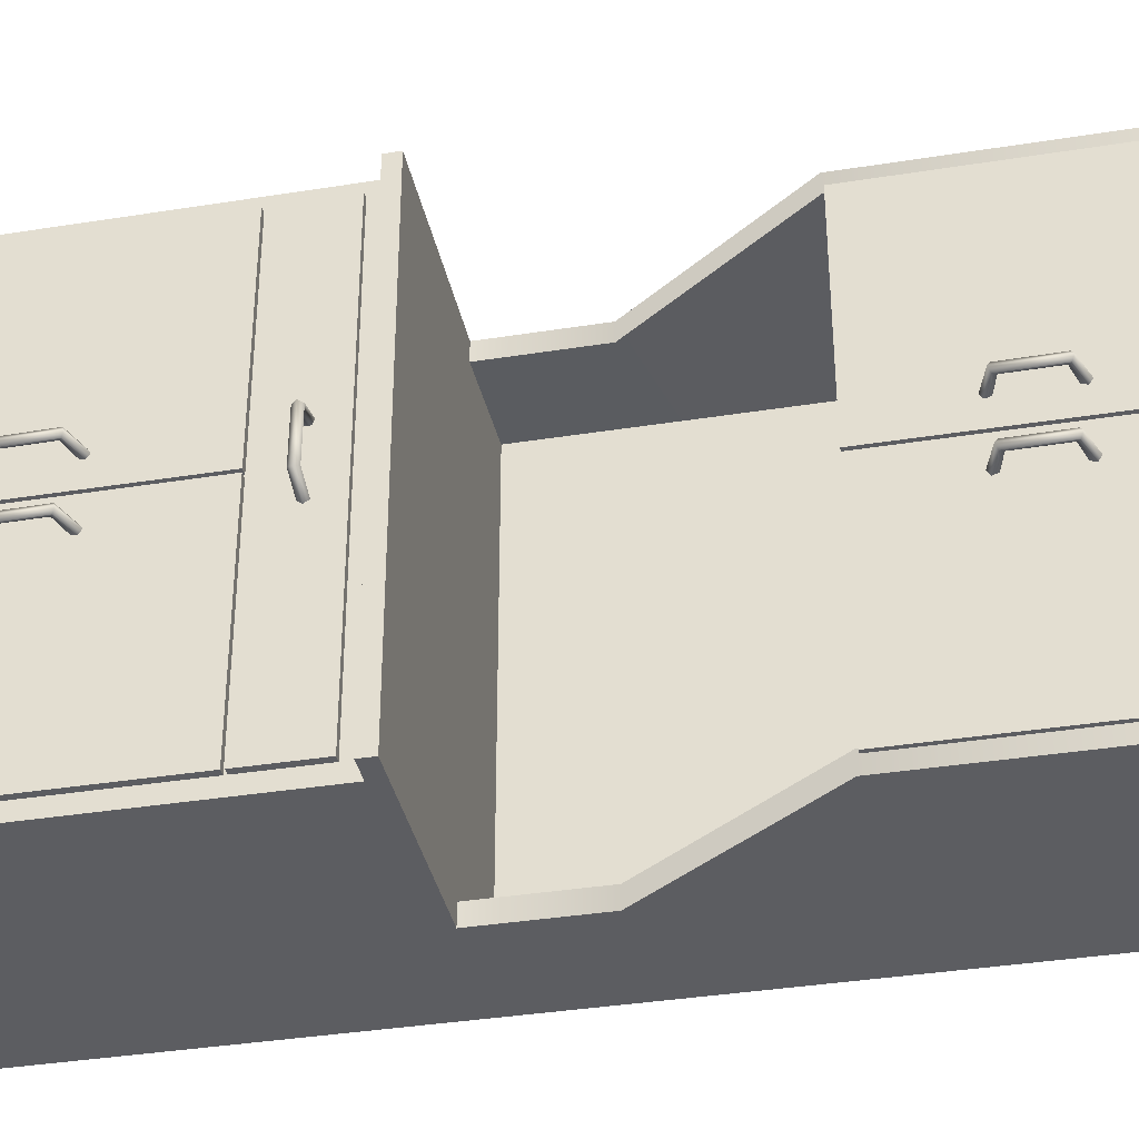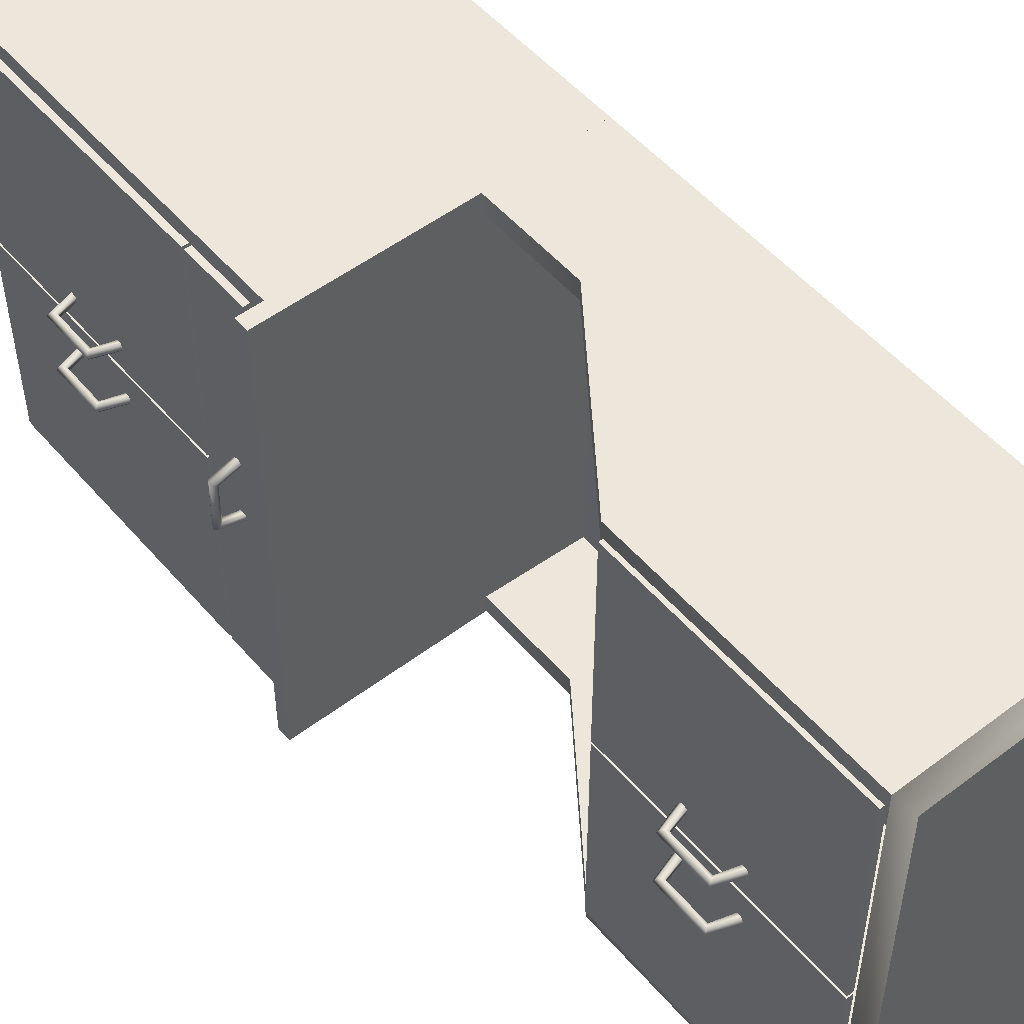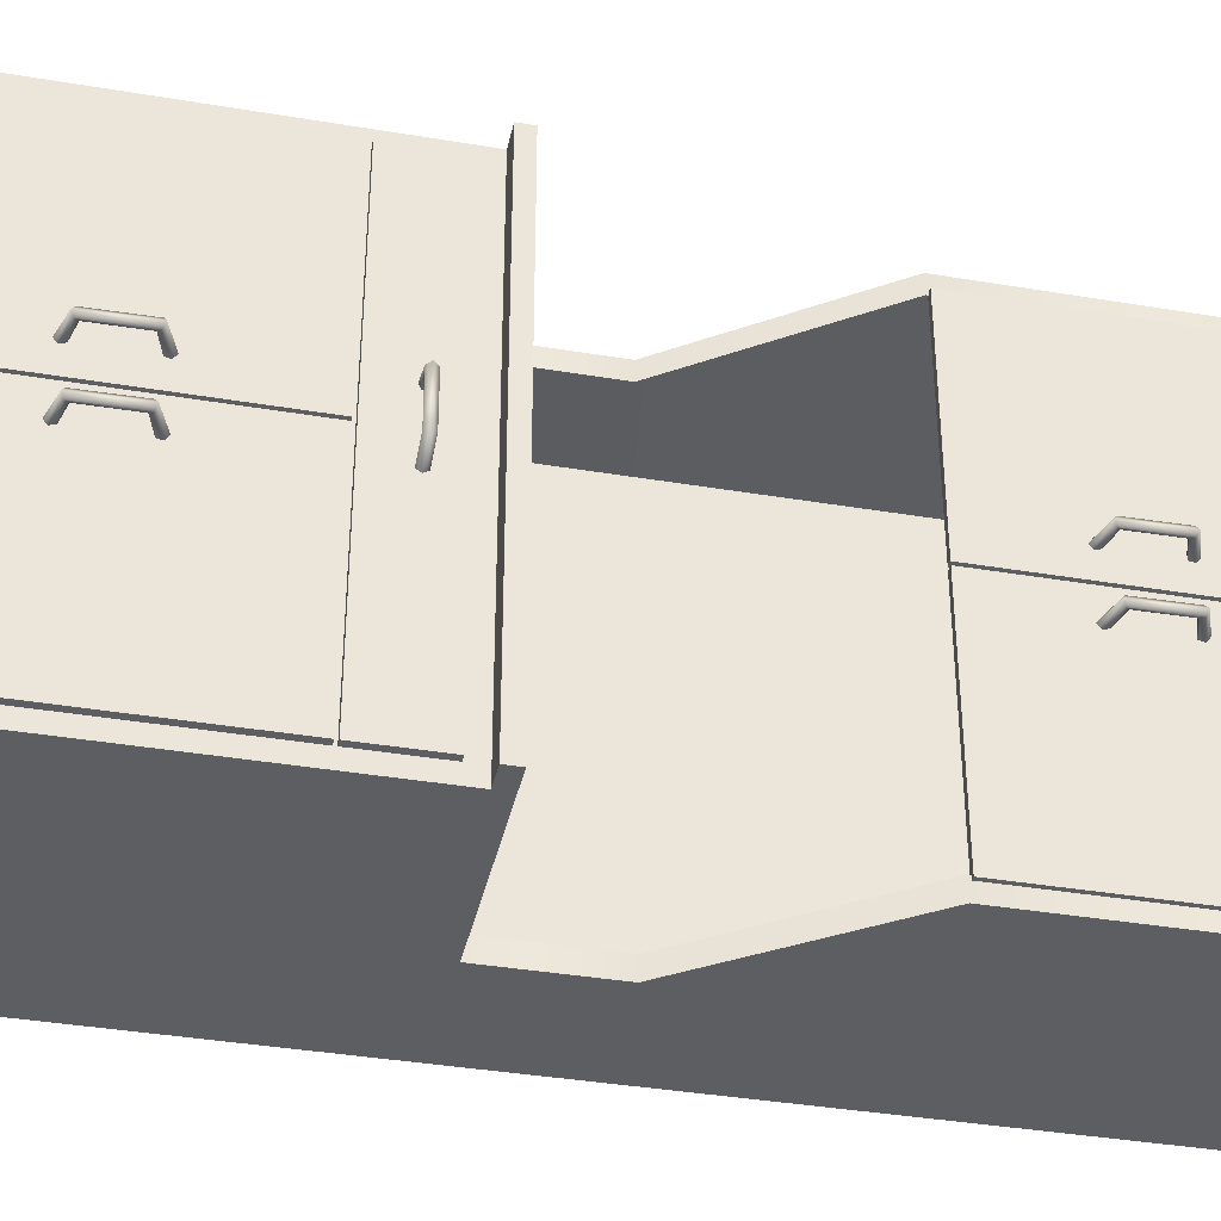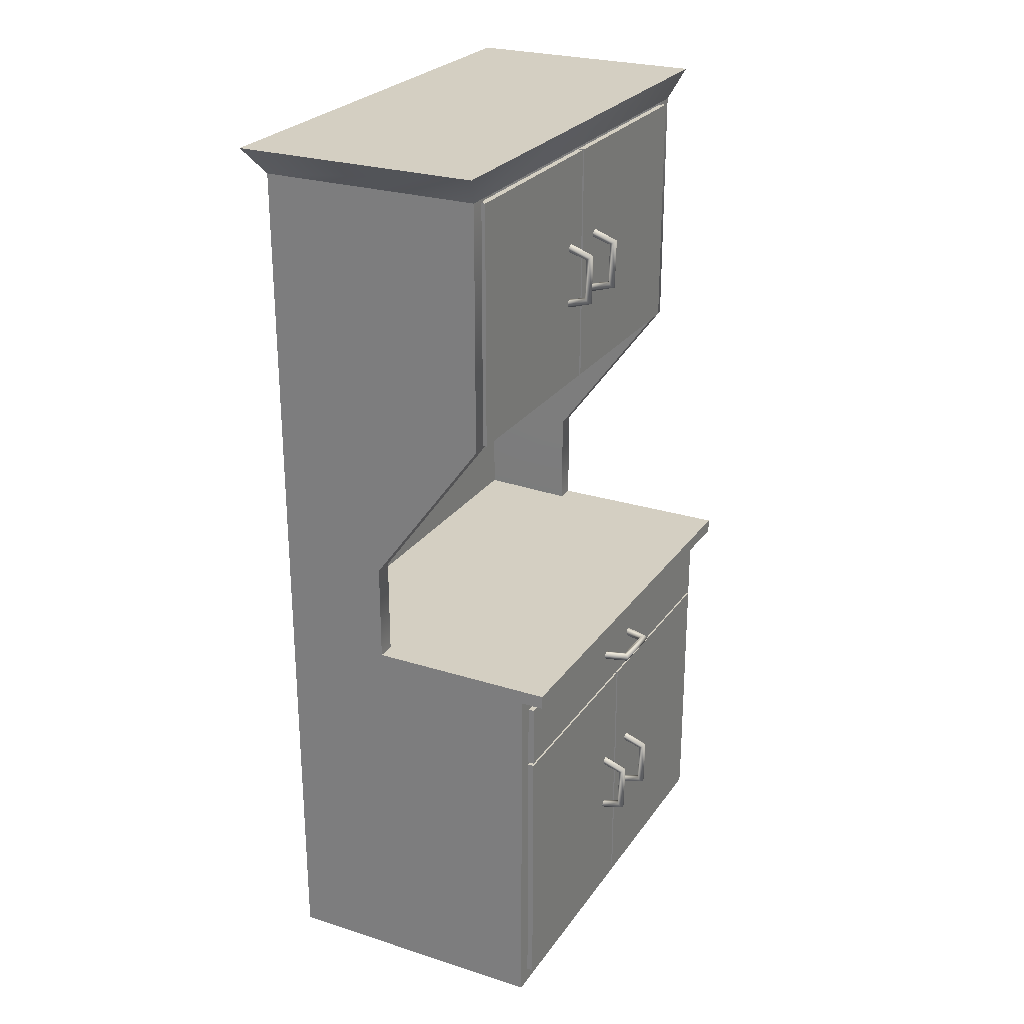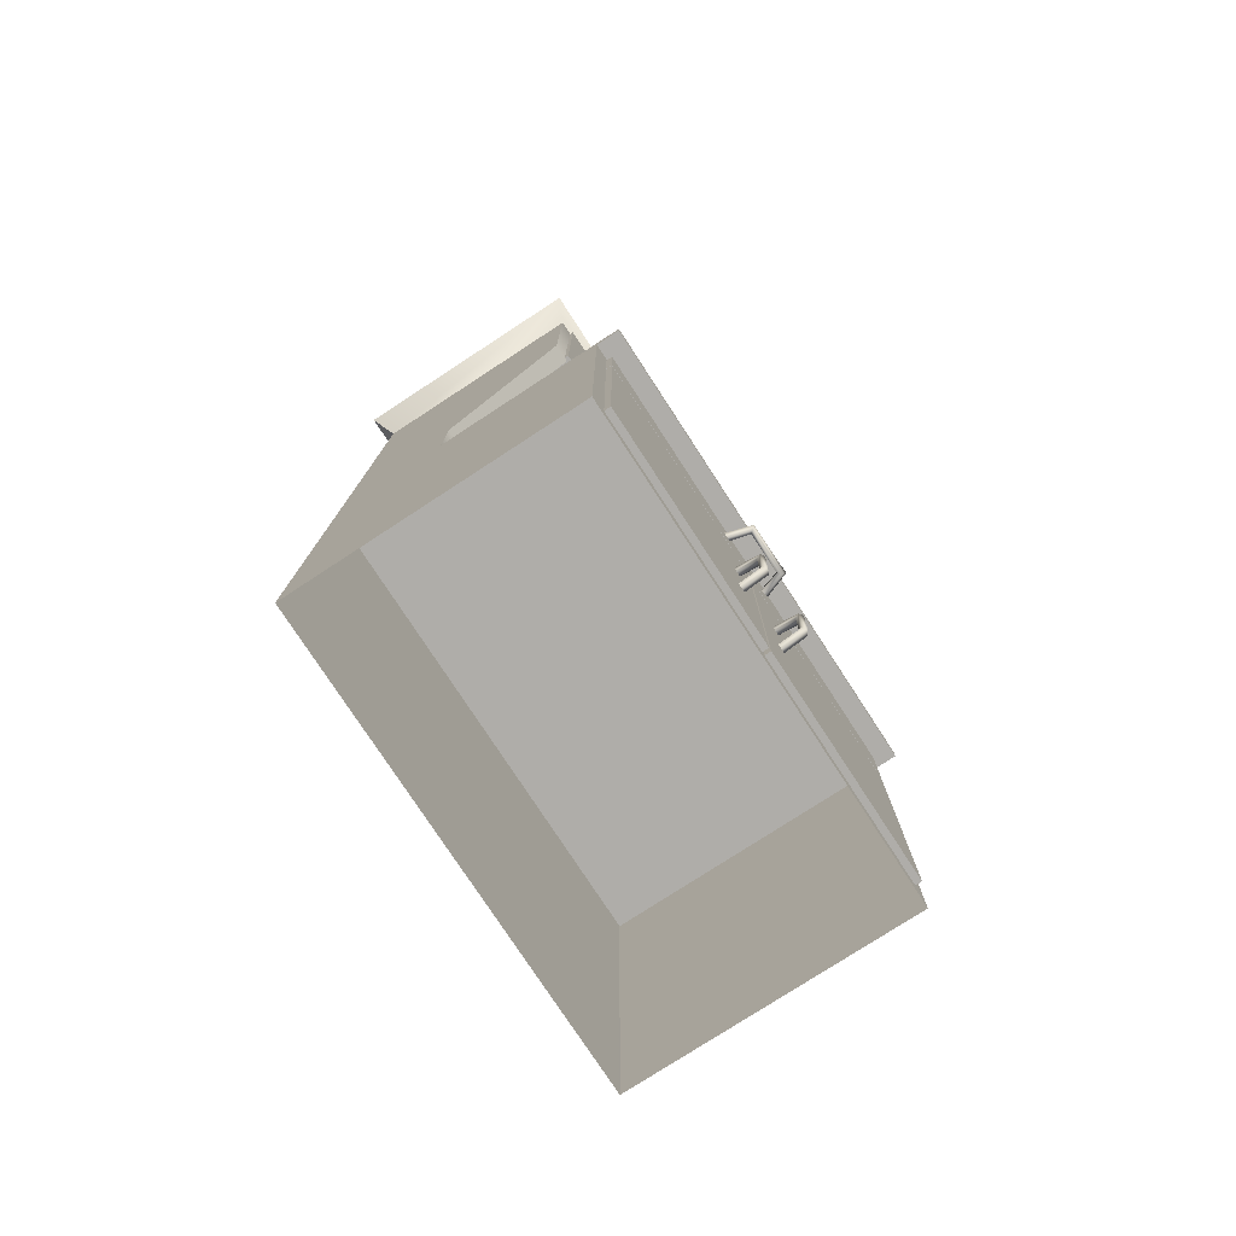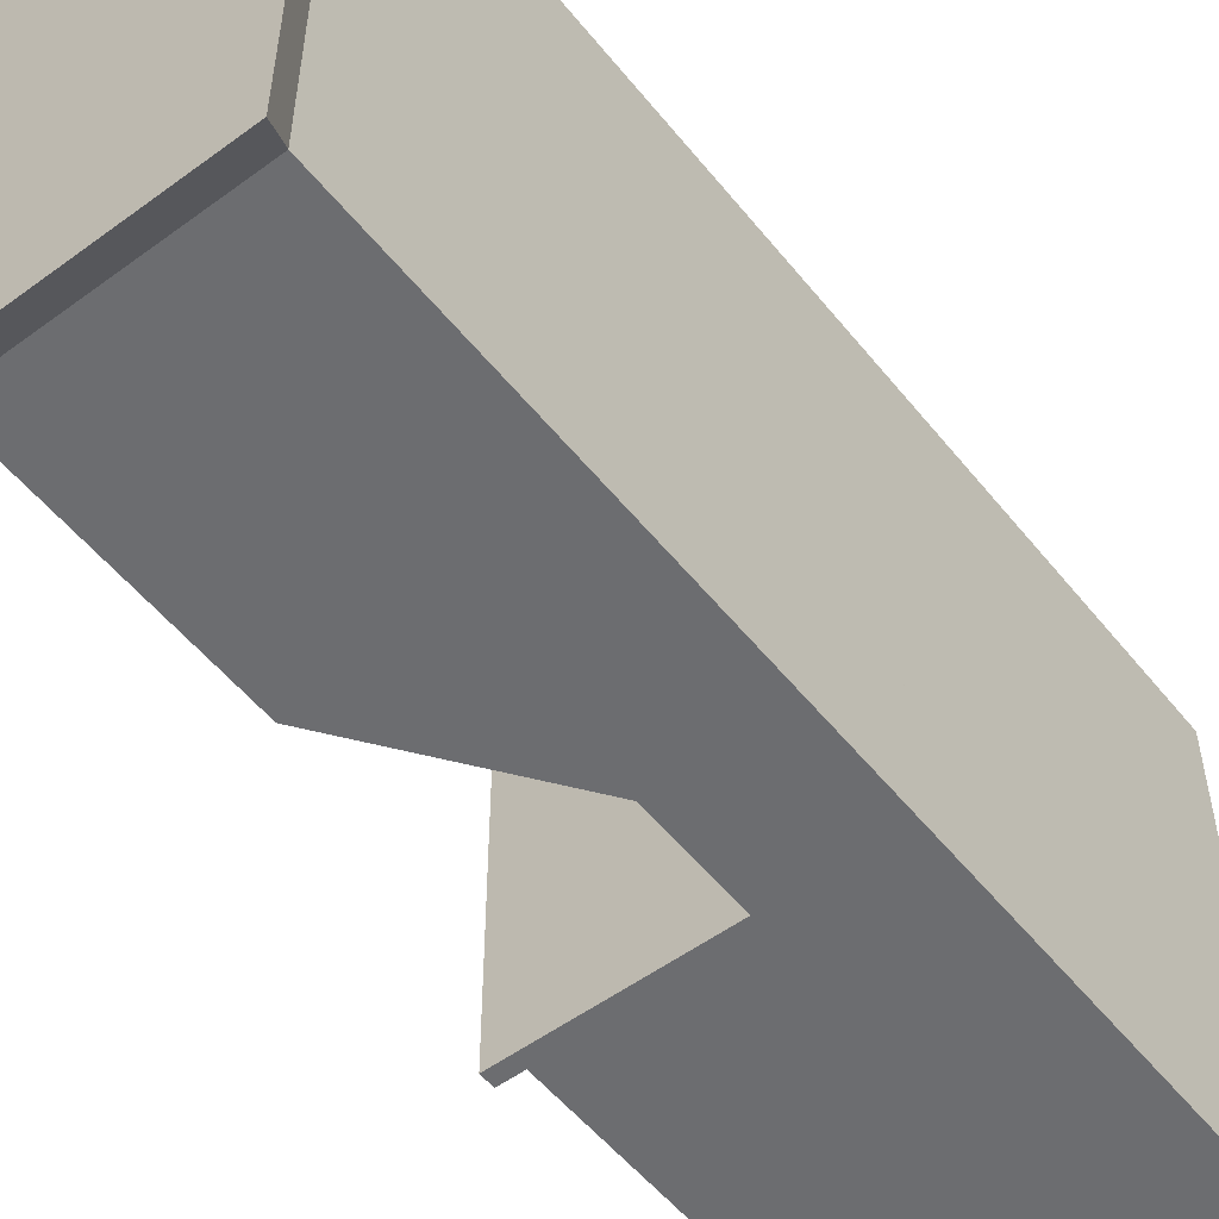
<metadata>
{"format":"obj","ext":"obj","renderer":"f3d","projection":"perspective","resolution":1024,"background":"white","views":[{"elev":-36.8,"azim":101.7,"up":"+Z"},{"elev":51.9,"azim":140.7,"up":"+Z"},{"elev":-37.8,"azim":77.9,"up":"+Z"},{"elev":25.7,"azim":26.9,"up":"+Y"},{"elev":-77.4,"azim":33.1,"up":"+Y"},{"elev":-54.0,"azim":-142.0,"up":"+Z"}]}
</metadata>
<code>
g Buffet.001
v 1.201 1.533 -1.936
v 1.201 1.252 -1.936
v 1.201 1.252 -0.06443
v 1.201 1.533 -0.06443
v 1.228 1.252 -0.06443
v 1.228 1.533 -0.06443
v 1.228 1.533 -1.936
v 1.228 1.252 -1.936
v 0.9968 3.845 -0.06443
v 0.9968 2.783 -0.06443
v 0.9968 2.783 -0.9933
v 0.9968 3.845 -0.9933
v 0.9706 3.845 -0.06443
v 0.9706 3.845 -0.9933
v 0.9706 2.783 -0.9933
v 0.9706 2.783 -0.06443
v 0.9968 3.845 -1.936
v 0.9968 3.845 -1.007
v 0.9968 2.783 -1.007
v 0.9968 2.783 -1.936
v 0.9706 3.845 -1.936
v 0.9706 2.783 -1.936
v 0.9706 2.783 -1.007
v 0.9706 3.845 -1.007
v 1.3 1.66 -2
v 0 1.66 -2
v 0 1.66 0
v 1.3 1.66 0
v 1.3 1.6 0
v 1.3 1.6 -2
v 0 1.6 -2
v 1.228 1.24 -0.06443
v 1.228 0.06782 -0.06443
v 1.228 0.06782 -0.9933
v 1.228 1.24 -0.9933
v 1.201 1.24 -0.06443
v 1.201 1.24 -0.9933
v 1.201 0.06782 -0.9933
v 1.201 0.06782 -0.06443
v 1.228 1.24 -1.936
v 1.228 1.24 -1.007
v 1.228 0.06782 -1.007
v 1.228 0.06782 -1.936
v 1.201 1.24 -1.936
v 1.201 0.06782 -1.936
v 1.201 0.06782 -1.007
v 1.201 1.24 -1.007
v 0 0 0
v 0 1.6 0
v 0 0 -2
v 1.2 1.6 -2
v 1.2 0 -2
v 1.2 0 0
v 1.2 1.6 0
v 1.2 1.526 -1.926
v 1.2 0.07378 -1.926
v 1.2 0.07378 -0.07378
v 1.2 1.526 -0.07378
v 0 2.773 0
v 0 2.773 -2
v 0.98 2.773 -2
v 0.98 2.773 0
v 0.4794 1.66 0
v 0.4794 2.095 0
v 0 2.095 0
v 0 2.095 -2
v 0.4794 2.095 -2
v 0.4794 1.66 -2
v 0.05657 2.773 -0.05657
v 0.05657 2.773 -1.943
v 0.05657 3.86 -1.943
v 0.05657 3.86 -0.05657
v 0.98 2.773 -1.92
v 0.98 3.86 -1.92
v 0.98 2.773 -0.08
v 0.98 3.86 -0.08
v 0.4794 1.66 -0.08
v 0.05657 1.66 -0.05657
v 0.05657 2.095 -0.05657
v 0.4794 2.095 -0.08
v 0.05657 1.66 -1.943
v 0.4794 1.66 -1.92
v 0.4794 2.095 -1.92
v 0.05657 2.095 -1.943
v 1.111 3.41 -1.129
v 1.002 3.45 -1.129
v 1 3.436 -1.111
v 1.1 3.402 -1.111
v 0.997 3.415 -1.118
v 1.082 3.389 -1.118
v 0.997 3.415 -1.14
v 1.082 3.389 -1.14
v 1 3.436 -1.148
v 1.1 3.402 -1.148
v 0.9947 3.164 -1.148
v 1.097 3.194 -1.148
v 1.107 3.185 -1.129
v 0.9954 3.151 -1.129
v 1.08 3.208 -1.14
v 0.9936 3.186 -1.14
v 1.08 3.208 -1.118
v 0.9936 3.186 -1.118
v 1.097 3.194 -1.111
v 0.9947 3.164 -1.111
v 1.111 3.41 -0.8751
v 1.002 3.45 -0.8751
v 1 3.436 -0.8566
v 1.1 3.402 -0.8566
v 0.997 3.415 -0.8637
v 1.082 3.389 -0.8637
v 0.997 3.415 -0.8866
v 1.082 3.389 -0.8866
v 1 3.436 -0.8936
v 1.1 3.402 -0.8936
v 0.9947 3.164 -0.8936
v 1.097 3.194 -0.8936
v 1.107 3.185 -0.8751
v 0.9954 3.151 -0.8751
v 1.08 3.208 -0.8866
v 0.9936 3.186 -0.8866
v 1.08 3.208 -0.8637
v 0.9936 3.186 -0.8637
v 1.097 3.194 -0.8566
v 0.9947 3.164 -0.8566
v 1.34 0.7766 -0.8751
v 1.232 0.8167 -0.8751
v 1.23 0.8034 -0.8566
v 1.329 0.7689 -0.8566
v 1.226 0.7819 -0.8637
v 1.312 0.7564 -0.8637
v 1.226 0.7819 -0.8866
v 1.312 0.7564 -0.8866
v 1.23 0.8034 -0.8936
v 1.329 0.7689 -0.8936
v 1.224 0.5311 -0.8936
v 1.326 0.5607 -0.8936
v 1.336 0.5519 -0.8751
v 1.225 0.5176 -0.8751
v 1.31 0.5751 -0.8866
v 1.223 0.5528 -0.8866
v 1.31 0.5751 -0.8637
v 1.223 0.5528 -0.8637
v 1.326 0.5607 -0.8566
v 1.224 0.5311 -0.8566
v 1.34 0.7766 -1.129
v 1.232 0.8167 -1.129
v 1.23 0.8034 -1.111
v 1.329 0.7689 -1.111
v 1.226 0.7819 -1.118
v 1.312 0.7564 -1.118
v 1.226 0.7819 -1.14
v 1.312 0.7564 -1.14
v 1.23 0.8034 -1.148
v 1.329 0.7689 -1.148
v 1.224 0.5311 -1.148
v 1.326 0.5607 -1.148
v 1.336 0.5519 -1.129
v 1.225 0.5176 -1.129
v 1.31 0.5751 -1.14
v 1.223 0.5528 -1.14
v 1.31 0.5751 -1.118
v 1.223 0.5528 -1.118
v 1.326 0.5607 -1.111
v 1.224 0.5311 -1.111
v 0 3.86 1e-06
v 0.98 3.86 1e-06
v 1.023 3.984 0.1
v -0.06131 3.984 0.1
v 0.98 3.86 -2
v 0 3.86 -2
v -0.06131 3.984 -2.114
v 1.023 3.984 -2.114
v 1.34 1.412 -1.1
v 1.232 1.412 -1.141
v 1.23 1.43 -1.127
v 1.329 1.43 -1.093
v 1.226 1.423 -1.106
v 1.312 1.423 -1.08
v 1.226 1.4 -1.106
v 1.312 1.4 -1.08
v 1.23 1.393 -1.127
v 1.329 1.393 -1.093
v 1.224 1.393 -0.8549
v 1.326 1.393 -0.8846
v 1.336 1.412 -0.8757
v 1.225 1.412 -0.8415
v 1.31 1.4 -0.8989
v 1.223 1.4 -0.8767
v 1.31 1.423 -0.8989
v 1.223 1.423 -0.8767
v 1.326 1.43 -0.8846
v 1.224 1.43 -0.8549
f 1 2 3 4
f 5 6 4 3
f 6 7 1 4
f 7 6 5 8
f 8 2 1 7
f 3 2 8 5
f 9 10 11 12
f 13 14 15 16
f 9 12 14 13
f 10 9 13 16
f 11 10 16 15
f 12 11 15 14
f 17 18 19 20
f 21 22 23 24
f 17 21 24 18
f 20 22 21 17
f 19 23 22 20
f 18 24 23 19
f 25 26 27 28
f 49 29 28 27
f 30 31 26 25
f 29 30 25 28
f 26 31 49 27
f 30 29 49 31
f 32 33 34 35
f 36 37 38 39
f 32 35 37 36
f 33 32 36 39
f 34 33 39 38
f 35 34 38 37
f 40 41 42 43
f 44 45 46 47
f 40 44 47 41
f 43 45 44 40
f 42 46 45 43
f 41 47 46 42
f 48 49 31 50
f 50 31 51 52
f 53 54 49 48
f 55 56 52 51
f 56 57 53 52
f 58 55 51 54
f 57 58 54 53
f 55 58 57 56
f 59 165 170 60
f 60 170 169 61
f 62 166 165 59
f 63 64 65 27
f 26 66 67 68
f 27 65 66 26
f 64 62 59 65
f 66 60 61 67
f 65 59 60 66
f 69 70 71 72
f 70 73 74 71
f 75 69 72 76
f 77 78 79 80
f 81 82 83 84
f 78 81 84 79
f 80 79 69 75
f 84 83 73 70
f 79 84 70 69
f 27 26 81 78
f 170 165 72 71
f 26 68 82 81
f 169 170 71 74
f 68 67 83 82
f 64 63 77 80
f 63 27 78 77
f 165 166 76 72
f 67 61 73 83
f 62 64 80 75
f 61 169 74 73
f 166 62 75 76
f 85 86 87 88
f 88 87 89 90
f 90 89 91 92
f 92 91 93 94
f 94 93 86 85
f 95 96 97 98
f 92 94 96 99
f 100 99 96 95
f 90 92 99 101
f 102 101 99 100
f 88 90 101 103
f 104 103 101 102
f 97 85 88 103
f 98 97 103 104
f 94 85 97 96
f 105 106 107 108
f 108 107 109 110
f 110 109 111 112
f 112 111 113 114
f 114 113 106 105
f 115 116 117 118
f 112 114 116 119
f 120 119 116 115
f 110 112 119 121
f 122 121 119 120
f 108 110 121 123
f 124 123 121 122
f 117 105 108 123
f 118 117 123 124
f 114 105 117 116
f 125 126 127 128
f 128 127 129 130
f 130 129 131 132
f 132 131 133 134
f 134 133 126 125
f 135 136 137 138
f 132 134 136 139
f 140 139 136 135
f 130 132 139 141
f 142 141 139 140
f 128 130 141 143
f 144 143 141 142
f 137 125 128 143
f 138 137 143 144
f 134 125 137 136
f 145 146 147 148
f 148 147 149 150
f 150 149 151 152
f 152 151 153 154
f 154 153 146 145
f 155 156 157 158
f 152 154 156 159
f 160 159 156 155
f 150 152 159 161
f 162 161 159 160
f 148 150 161 163
f 164 163 161 162
f 157 145 148 163
f 158 157 163 164
f 154 145 157 156
f 165 166 167 168
f 169 170 171 172
f 166 169 172 167
f 170 165 168 171
f 168 167 172 171
f 173 174 175 176
f 176 175 177 178
f 178 177 179 180
f 180 179 181 182
f 182 181 174 173
f 183 184 185 186
f 180 182 184 187
f 188 187 184 183
f 178 180 187 189
f 190 189 187 188
f 176 178 189 191
f 192 191 189 190
f 185 173 176 191
f 186 185 191 192
f 182 173 185 184
f 165 170 169 166

</code>
